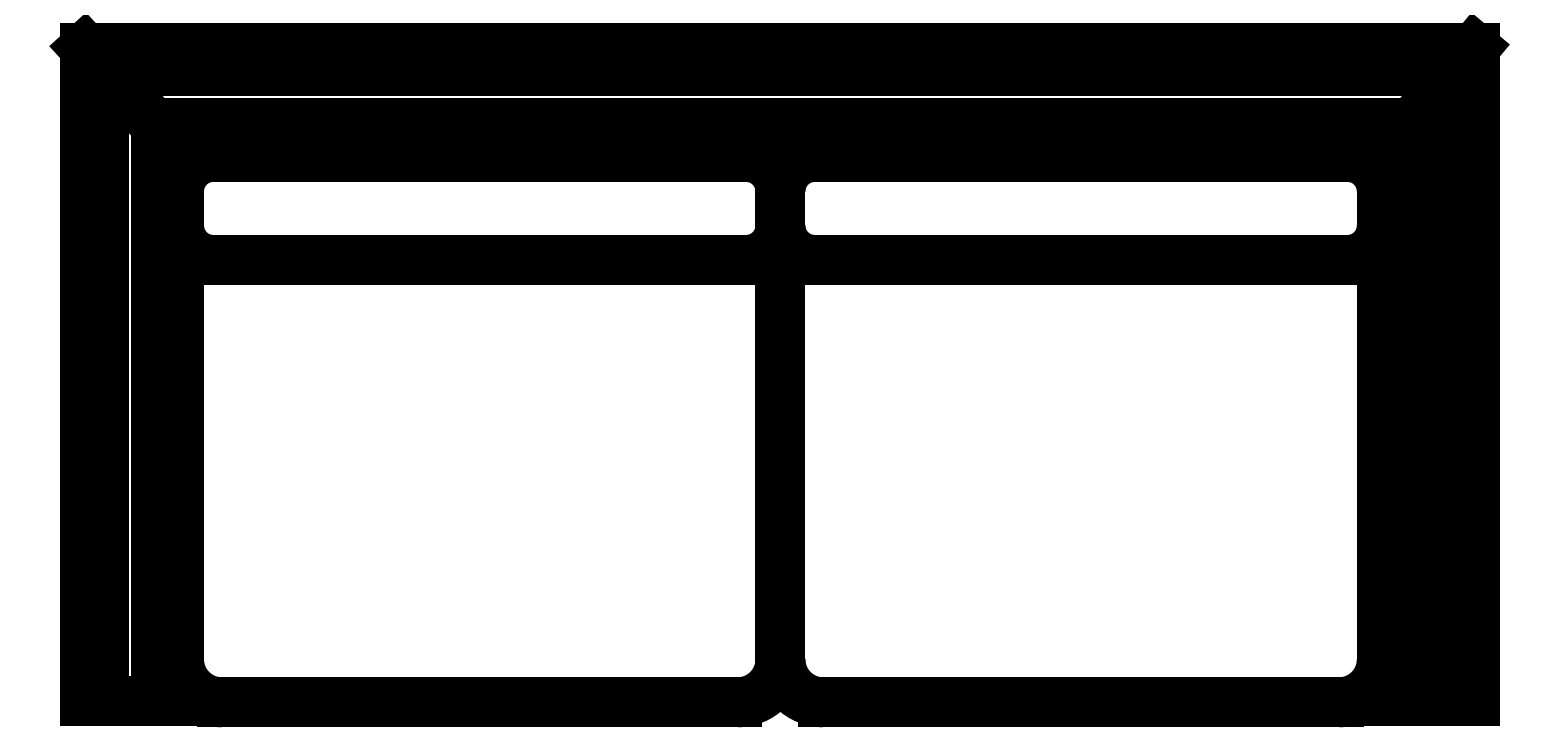
<metadata>
{"format":"dxf","ext":"dxf","renderer":"ezdxf+matplotlib","layout":"modelspace","background":"white","min_lineweight":24,"dpi":150}
</metadata>
<code>
0
SECTION
2
ENTITIES
0
LINE
8
0
10
159
20
101.1
30
0
11
157.6
21
101.1
31
0
0
LINE
8
0
10
159
20
101.1
30
0
11
157.6
21
101.1
31
0
0
LINE
8
0
10
159
20
101.1
30
0
11
157.6
21
101.1
31
0
0
LINE
8
0
10
159
20
101.1
30
0
11
157.6
21
101.1
31
0
0
LINE
8
0
10
159.1
20
101.2
30
0
11
157.5
21
101.2
31
0
0
LINE
8
0
10
159.1
20
101.2
30
0
11
157.5
21
101.2
31
0
0
LINE
8
0
10
159.1
20
101.2
30
0
11
157.5
21
101.2
31
0
0
LINE
8
0
10
159.1
20
101.2
30
0
11
157.5
21
101.2
31
0
0
LINE
8
0
10
157.6
20
100.5
30
0
11
158.2
21
100.5
31
0
0
LINE
8
0
10
157.6
20
101.2
30
0
11
158.2
21
101.2
31
0
0
LINE
8
0
10
158.3
20
101.1
30
0
11
157.6
21
101.1
31
0
0
LINE
8
0
10
158.3
20
101
30
0
11
157.6
21
101
31
0
0
ARC
8
0
10
157.6
20
100.5
30
0
40
0.05
50
180
51
270
0
LINE
8
0
10
157.6
20
100.5
30
0
11
157.5
21
100.5
31
0
0
LINE
8
0
10
157.5
20
100.5
30
0
11
157.5
21
101.2
31
0
0
LINE
8
0
10
157.5
20
100.5
30
0
11
157.5
21
101.2
31
0
0
LINE
8
0
10
157.5
20
100.5
30
0
11
157.5
21
101.2
31
0
0
LINE
8
0
10
157.5
20
100.5
30
0
11
157.5
21
101.2
31
0
0
LINE
8
0
10
157.6
20
101.1
30
0
11
157.5
21
101.2
31
0
0
LINE
8
0
10
157.6
20
101.1
30
0
11
157.6
21
100.5
31
0
0
LINE
8
0
10
157.6
20
101.1
30
0
11
157.6
21
100.5
31
0
0
LINE
8
0
10
157.6
20
101.1
30
0
11
157.6
21
100.5
31
0
0
ARC
8
0
10
157.6
20
101
30
0
40
0.04
50
180
51
270
0
ARC
8
0
10
157.6
20
101
30
0
40
0.04
50
90
51
180
0
LINE
8
0
10
157.6
20
101.1
30
0
11
157.6
21
100.5
31
0
0
LINE
8
0
10
159
20
101.1
30
0
11
159
21
100.5
31
0
0
LINE
8
0
10
159
20
101.1
30
0
11
159
21
100.5
31
0
0
LINE
8
0
10
159
20
101.1
30
0
11
159
21
100.5
31
0
0
LINE
8
0
10
159
20
101.1
30
0
11
159
21
100.5
31
0
0
LINE
8
0
10
159
20
101.1
30
0
11
159.1
21
101.2
31
0
0
LINE
8
0
10
159.1
20
100.5
30
0
11
159.1
21
101.2
31
0
0
LINE
8
0
10
159.1
20
100.5
30
0
11
159.1
21
101.2
31
0
0
LINE
8
0
10
159.1
20
100.5
30
0
11
159.1
21
101.2
31
0
0
LINE
8
0
10
159.1
20
100.5
30
0
11
159.1
21
101.2
31
0
0
LINE
8
0
10
159
20
100.5
30
0
11
159.1
21
100.5
31
0
0
LINE
8
0
10
159
20
101.1
30
0
11
158.3
21
101.1
31
0
0
ARC
8
0
10
158.9
20
100.5
30
0
40
0.05
50
270
51
5.596e-13
0
LINE
8
0
10
159
20
101
30
0
11
159
21
100.5
31
0
0
ARC
8
0
10
159
20
101
30
0
40
0.04
50
270
51
360
0
ARC
8
0
10
159
20
101
30
0
40
0.04
50
2.478e-12
51
90
0
LINE
8
0
10
159
20
101
30
0
11
159
21
101
31
0
0
ARC
8
0
10
158.3
20
100.5
30
0
40
0.05
50
180
51
270
0
ARC
8
0
10
158.2
20
100.5
30
0
40
0.05
50
270
51
5.596e-13
0
LINE
8
0
10
158.3
20
101
30
0
11
158.3
21
101
31
0
0
ARC
8
0
10
158.3
20
101
30
0
40
0.04
50
90
51
180
0
ARC
8
0
10
158.3
20
101
30
0
40
0.04
50
180
51
270
0
ARC
8
0
10
158.3
20
101
30
0
40
0.04
50
2.478e-12
51
90
0
ARC
8
0
10
158.3
20
101
30
0
40
0.04
50
270
51
360
0
LINE
8
0
10
158.3
20
101
30
0
11
158.3
21
101
31
0
0
LINE
8
0
10
158.3
20
101
30
0
11
158.3
21
100.5
31
0
0
LINE
8
0
10
158.3
20
100.5
30
0
11
158.9
21
100.5
31
0
0
LINE
8
0
10
159
20
101
30
0
11
158.3
21
101
31
0
0
ENDSEC
0
EOF

</code>
